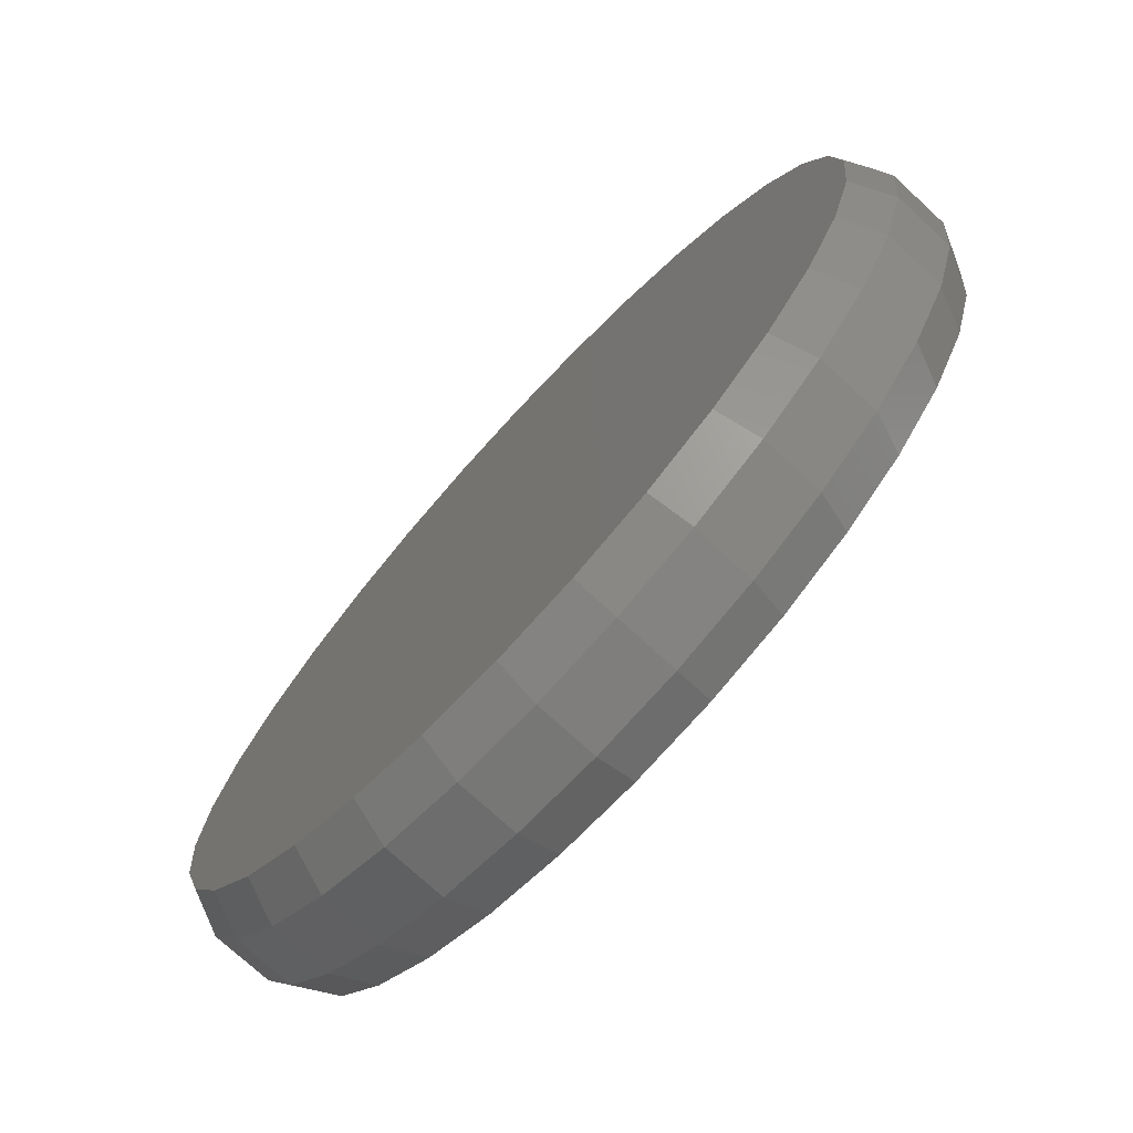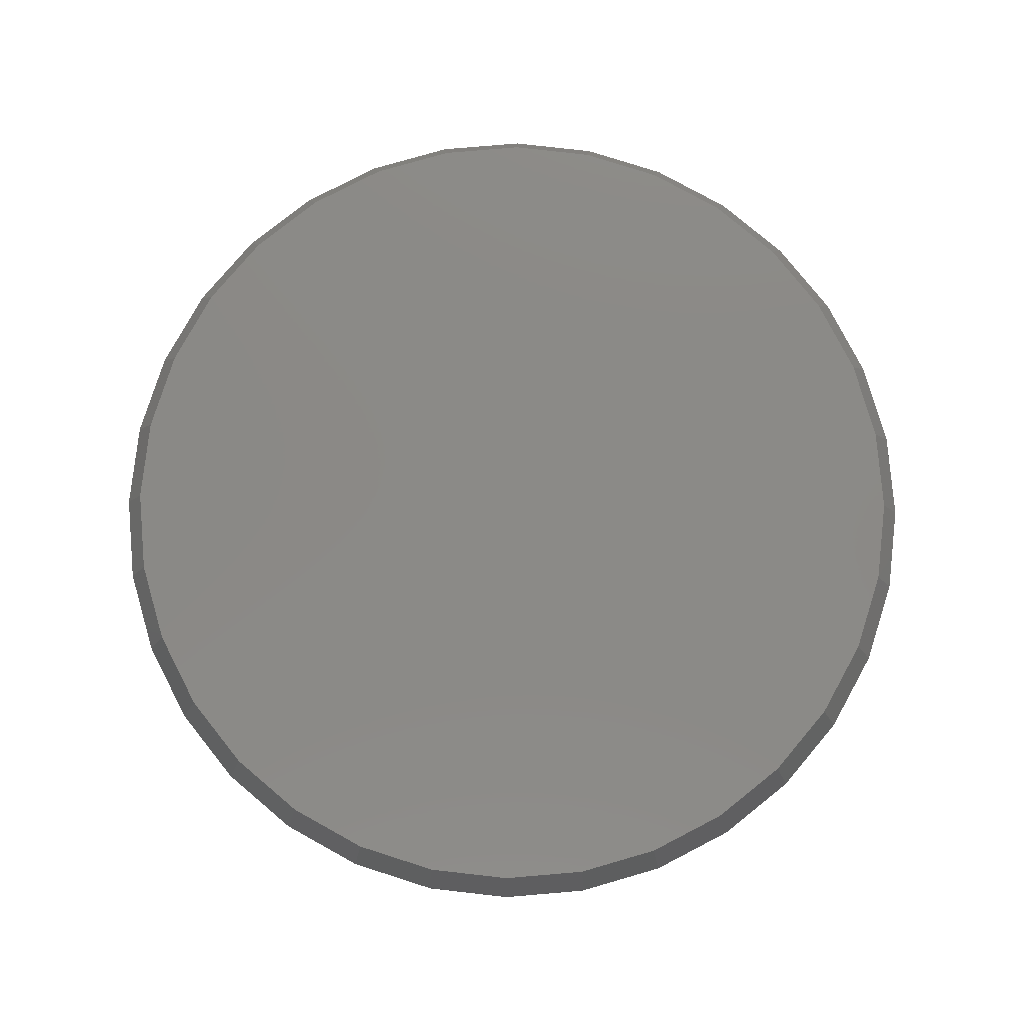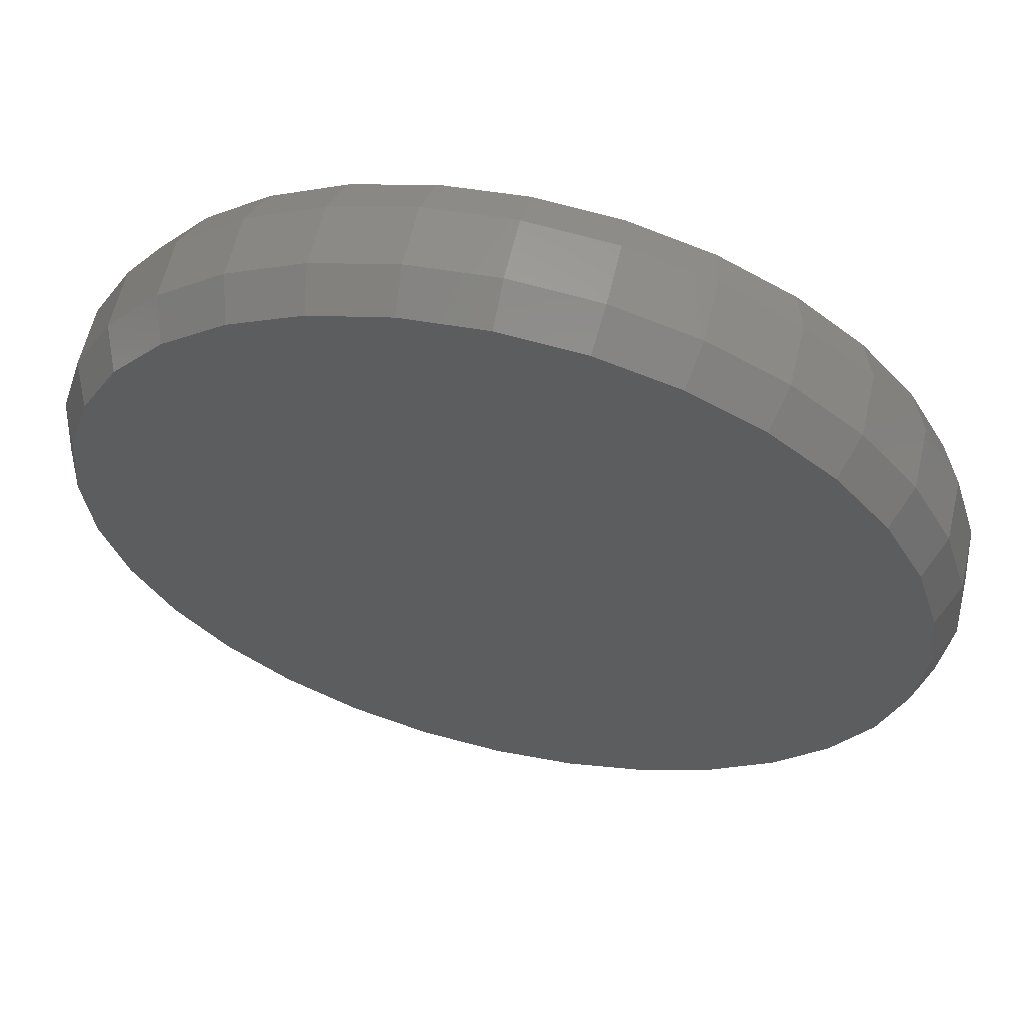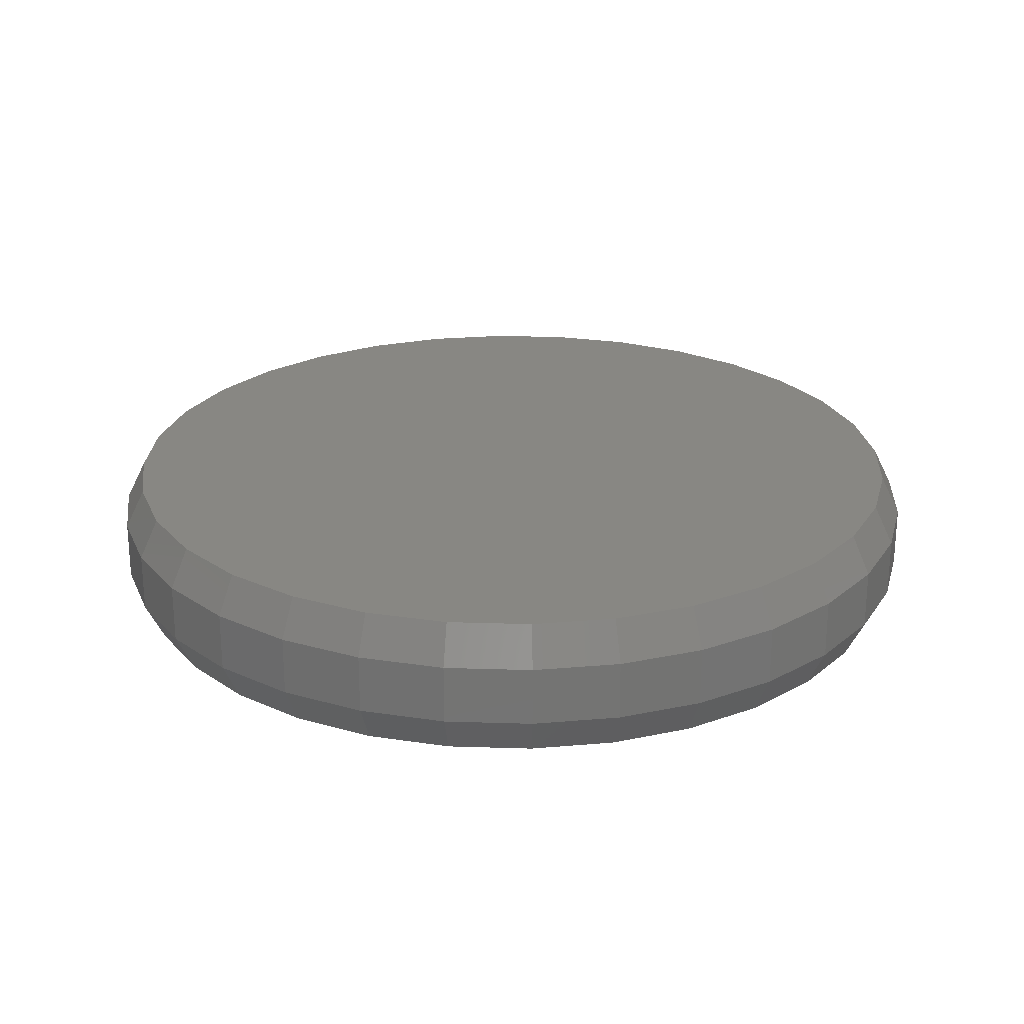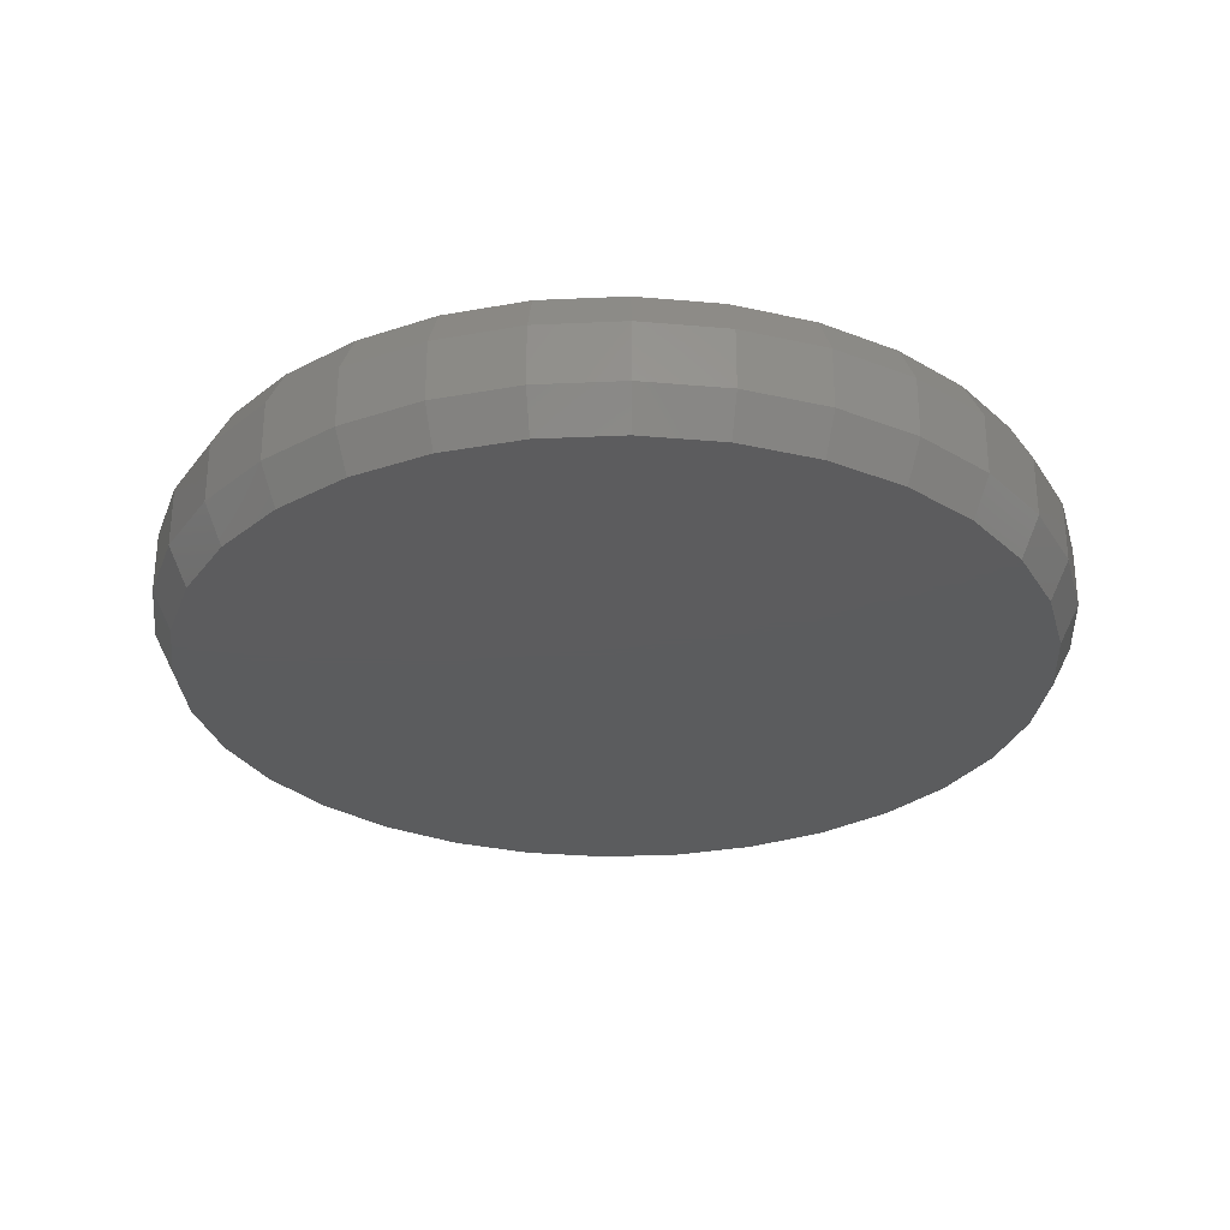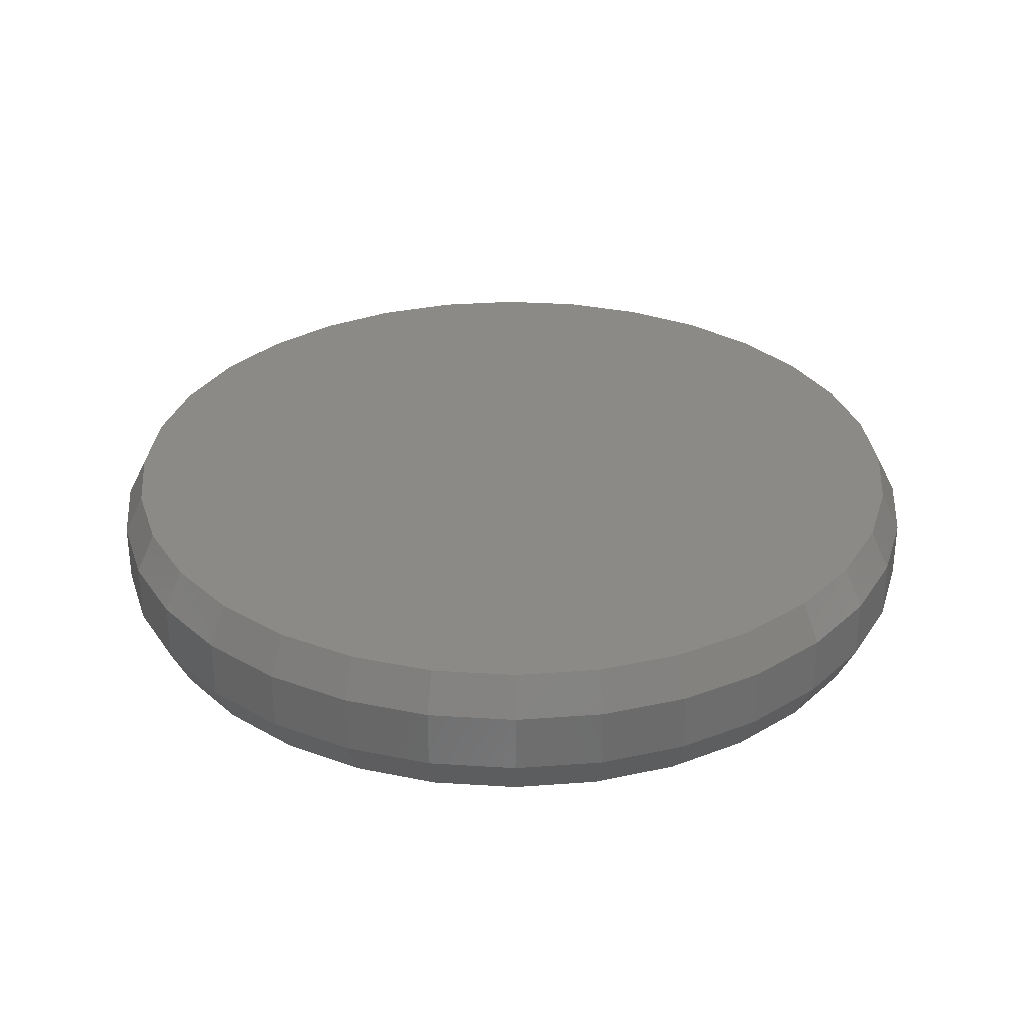
<metadata>
{"format":"stl","ext":"stl","renderer":"f3d","projection":"perspective","resolution":1024,"background":"white","views":[{"elev":-74.3,"azim":47.3,"up":"+Y"},{"elev":79.2,"azim":158.3,"up":"+Z"},{"elev":60.7,"azim":13.2,"up":"+Y"},{"elev":24.1,"azim":-47.6,"up":"+Z"},{"elev":-29.3,"azim":-159.3,"up":"+Z"},{"elev":31.2,"azim":145.8,"up":"+Z"}]}
</metadata>
<code>
# stl→obj: 128 verts, 252 faces
v 0.3553 -3.936e-16 0.03125
v 0.3553 -3.936e-16 0.07812
v 0.3486 -0.06777 0.03125
v 0.3486 -0.06777 0.07812
v 0.3288 -0.1329 0.03125
v 0.3288 -0.1329 0.07812
v 0.2967 -0.193 0.03125
v 0.2967 -0.193 0.07812
v 0.2535 -0.2456 0.03125
v 0.2535 -0.2456 0.07812
v 0.2009 -0.2888 0.03125
v 0.2009 -0.2888 0.07812
v 0.1408 -0.3209 0.03125
v 0.1408 -0.3209 0.07812
v 0.07566 -0.3407 0.03125
v 0.07566 -0.3407 0.07812
v 0.007895 -0.3474 0.03125
v 0.007895 -0.3474 0.07812
v -0.05987 -0.3407 0.03125
v -0.05987 -0.3407 0.07812
v -0.125 -0.3209 0.03125
v -0.125 -0.3209 0.07812
v -0.1851 -0.2888 0.03125
v -0.1851 -0.2888 0.07812
v -0.2377 -0.2456 0.03125
v -0.2377 -0.2456 0.07812
v -0.2809 -0.193 0.03125
v -0.2809 -0.193 0.07812
v -0.313 -0.1329 0.03125
v -0.313 -0.1329 0.07812
v -0.3328 -0.06777 0.03125
v -0.3328 -0.06777 0.07812
v -0.3395 1.968e-16 0.03125
v -0.3395 1.968e-16 0.07812
v -0.3328 0.06777 0.03125
v -0.3328 0.06777 0.07812
v -0.313 0.1329 0.03125
v -0.313 0.1329 0.07812
v -0.2809 0.193 0.03125
v -0.2809 0.193 0.07812
v -0.2377 0.2456 0.03125
v -0.2377 0.2456 0.07812
v -0.1851 0.2888 0.03125
v -0.1851 0.2888 0.07812
v -0.125 0.3209 0.03125
v -0.125 0.3209 0.07812
v -0.05987 0.3407 0.03125
v -0.05987 0.3407 0.07812
v 0.007895 0.3474 0.03125
v 0.007895 0.3474 0.07812
v 0.07566 0.3407 0.03125
v 0.07566 0.3407 0.07812
v 0.1408 0.3209 0.03125
v 0.1408 0.3209 0.07812
v 0.2009 0.2888 0.03125
v 0.2009 0.2888 0.07812
v 0.2535 0.2456 0.03125
v 0.2535 0.2456 0.07812
v 0.2967 0.193 0.03125
v 0.2967 0.193 0.07812
v 0.3288 0.1329 0.03125
v 0.3288 0.1329 0.07812
v 0.3486 0.06777 0.03125
v 0.3486 0.06777 0.07812
v -0.05682 0.3254 0.1094
v 0.07262 0.3254 0.1094
v 0.007896 0.3317 0.1094
v 0.1348 0.3065 0.1094
v -0.1191 0.3065 0.1094
v 0.1922 0.2758 0.1094
v -0.1764 0.2758 0.1094
v 0.2425 0.2346 0.1094
v -0.2267 0.2346 0.1094
v 0.2837 0.1843 0.1094
v -0.2679 0.1843 0.1094
v 0.3144 0.127 0.1094
v -0.2986 0.127 0.1094
v 0.3333 0.06472 0.1094
v -0.3175 0.06472 0.1094
v 0.3396 -8.724e-17 0.1094
v -0.3238 2.197e-06 0.1094
v 0.3333 -0.06472 0.1094
v -0.3175 -0.06472 0.1094
v 0.3144 -0.127 0.1094
v -0.2986 -0.127 0.1094
v 0.2837 -0.1843 0.1094
v -0.2679 -0.1843 0.1094
v 0.2425 -0.2346 0.1094
v -0.2267 -0.2346 0.1094
v 0.1922 -0.2758 0.1094
v -0.1764 -0.2758 0.1094
v 0.1348 -0.3065 0.1094
v -0.1191 -0.3065 0.1094
v 0.07261 -0.3254 0.1094
v -0.05683 -0.3254 0.1094
v 0.007895 -0.3317 0.1094
v 0.007896 0.3317 0
v 0.07262 0.3254 0
v -0.05682 0.3254 0
v 0.007895 -0.3317 0
v -0.05683 -0.3254 0
v 0.07261 -0.3254 0
v -0.1191 -0.3065 0
v 0.1348 -0.3065 0
v -0.1764 -0.2758 0
v 0.1922 -0.2758 0
v -0.2267 -0.2346 0
v 0.2425 -0.2346 0
v -0.2679 -0.1843 0
v 0.2837 -0.1843 0
v -0.2986 -0.127 0
v 0.3144 -0.127 0
v -0.3175 -0.06472 0
v 0.3333 -0.06472 0
v -0.3238 2.197e-06 0
v 0.3396 -8.724e-17 0
v -0.3175 0.06472 0
v 0.3333 0.06472 0
v -0.2986 0.127 0
v 0.3144 0.127 0
v -0.2679 0.1843 0
v 0.2837 0.1843 0
v -0.2267 0.2346 0
v 0.2425 0.2346 0
v -0.1764 0.2758 0
v 0.1922 0.2758 0
v -0.1191 0.3065 0
v 0.1348 0.3065 0
f 1 2 3
f 3 2 4
f 3 4 5
f 5 4 6
f 5 6 7
f 7 6 8
f 7 8 9
f 9 8 10
f 9 10 11
f 11 10 12
f 11 12 13
f 13 12 14
f 13 14 15
f 15 14 16
f 15 16 17
f 17 16 18
f 17 18 19
f 19 18 20
f 19 20 21
f 21 20 22
f 21 22 23
f 23 22 24
f 23 24 25
f 25 24 26
f 25 26 27
f 27 26 28
f 27 28 29
f 29 28 30
f 29 30 31
f 31 30 32
f 31 32 33
f 33 32 34
f 33 34 35
f 35 34 36
f 35 36 37
f 37 36 38
f 37 38 39
f 39 38 40
f 39 40 41
f 41 40 42
f 41 42 43
f 43 42 44
f 43 44 45
f 45 44 46
f 45 46 47
f 47 46 48
f 47 48 49
f 49 48 50
f 49 50 51
f 51 50 52
f 51 52 53
f 53 52 54
f 53 54 55
f 55 54 56
f 55 56 57
f 57 56 58
f 57 58 59
f 59 58 60
f 59 60 61
f 61 60 62
f 61 62 63
f 63 62 64
f 63 64 1
f 1 64 2
f 65 66 67
f 66 65 68
f 68 65 69
f 68 69 70
f 70 69 71
f 70 71 72
f 72 71 73
f 72 73 74
f 74 73 75
f 74 75 76
f 76 75 77
f 76 77 78
f 78 77 79
f 78 79 80
f 80 79 81
f 80 81 82
f 82 81 83
f 82 83 84
f 84 83 85
f 84 85 86
f 86 85 87
f 86 87 88
f 88 87 89
f 88 89 90
f 90 89 91
f 90 91 92
f 92 91 93
f 92 93 94
f 94 93 95
f 94 95 96
f 18 95 20
f 20 95 93
f 20 93 22
f 22 93 91
f 22 91 24
f 24 91 89
f 24 89 26
f 26 89 87
f 26 87 28
f 28 87 85
f 28 85 30
f 30 85 83
f 30 83 32
f 32 83 81
f 32 81 34
f 95 18 96
f 96 18 16
f 96 16 94
f 94 16 14
f 94 14 92
f 92 14 12
f 92 12 90
f 90 12 10
f 90 10 88
f 88 10 8
f 88 8 86
f 86 8 6
f 86 6 84
f 84 6 4
f 84 4 82
f 82 4 2
f 82 2 80
f 50 66 52
f 52 66 68
f 52 68 54
f 54 68 70
f 54 70 56
f 56 70 72
f 56 72 58
f 58 72 74
f 58 74 60
f 60 74 76
f 60 76 62
f 62 76 78
f 62 78 64
f 64 78 80
f 64 80 2
f 66 50 67
f 67 50 48
f 67 48 65
f 65 48 46
f 65 46 69
f 69 46 44
f 69 44 71
f 71 44 42
f 71 42 73
f 73 42 40
f 73 40 75
f 75 40 38
f 75 38 77
f 77 38 36
f 77 36 79
f 79 36 34
f 79 34 81
f 97 98 99
f 100 101 102
f 102 101 103
f 102 103 104
f 104 103 105
f 104 105 106
f 106 105 107
f 106 107 108
f 108 107 109
f 108 109 110
f 110 109 111
f 110 111 112
f 112 111 113
f 112 113 114
f 114 113 115
f 114 115 116
f 116 115 117
f 116 117 118
f 118 117 119
f 118 119 120
f 120 119 121
f 120 121 122
f 122 121 123
f 122 123 124
f 124 123 125
f 124 125 126
f 126 125 127
f 126 127 128
f 128 127 99
f 128 99 98
f 116 1 114
f 114 1 3
f 114 3 112
f 112 3 5
f 112 5 110
f 110 5 7
f 110 7 108
f 108 7 9
f 108 9 106
f 106 9 11
f 106 11 104
f 104 11 13
f 104 13 102
f 102 13 15
f 102 15 100
f 100 15 17
f 100 17 101
f 101 17 19
f 101 19 103
f 103 19 21
f 103 21 105
f 105 21 23
f 105 23 107
f 107 23 25
f 107 25 109
f 109 25 27
f 109 27 111
f 111 27 29
f 111 29 113
f 113 29 31
f 113 31 115
f 115 31 33
f 115 33 117
f 117 33 35
f 117 35 119
f 119 35 37
f 119 37 121
f 121 37 39
f 121 39 123
f 123 39 41
f 123 41 125
f 125 41 43
f 125 43 127
f 127 43 45
f 127 45 99
f 99 45 47
f 99 47 97
f 97 47 49
f 97 49 98
f 98 49 51
f 98 51 128
f 128 51 53
f 128 53 126
f 126 53 55
f 126 55 124
f 124 55 57
f 124 57 122
f 122 57 59
f 122 59 120
f 120 59 61
f 120 61 118
f 118 61 63
f 118 63 116
f 116 63 1

</code>
